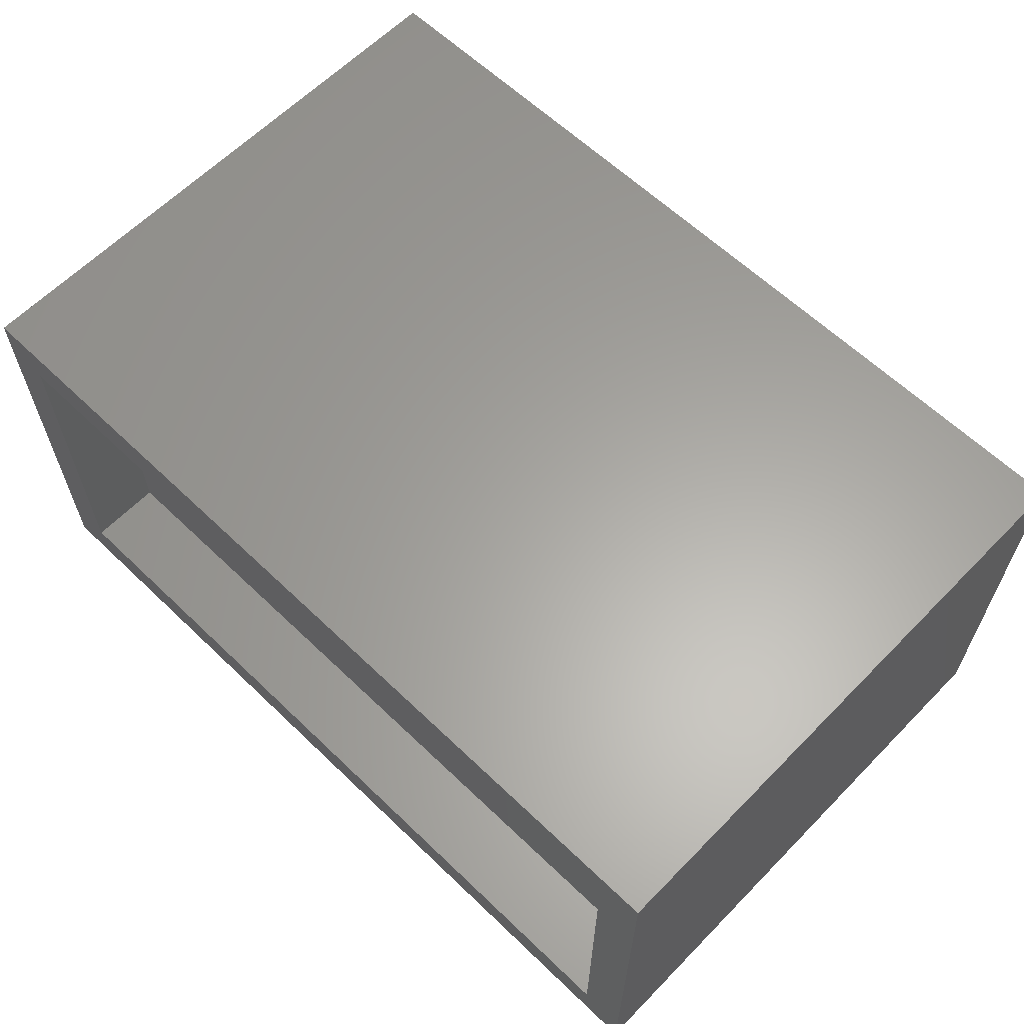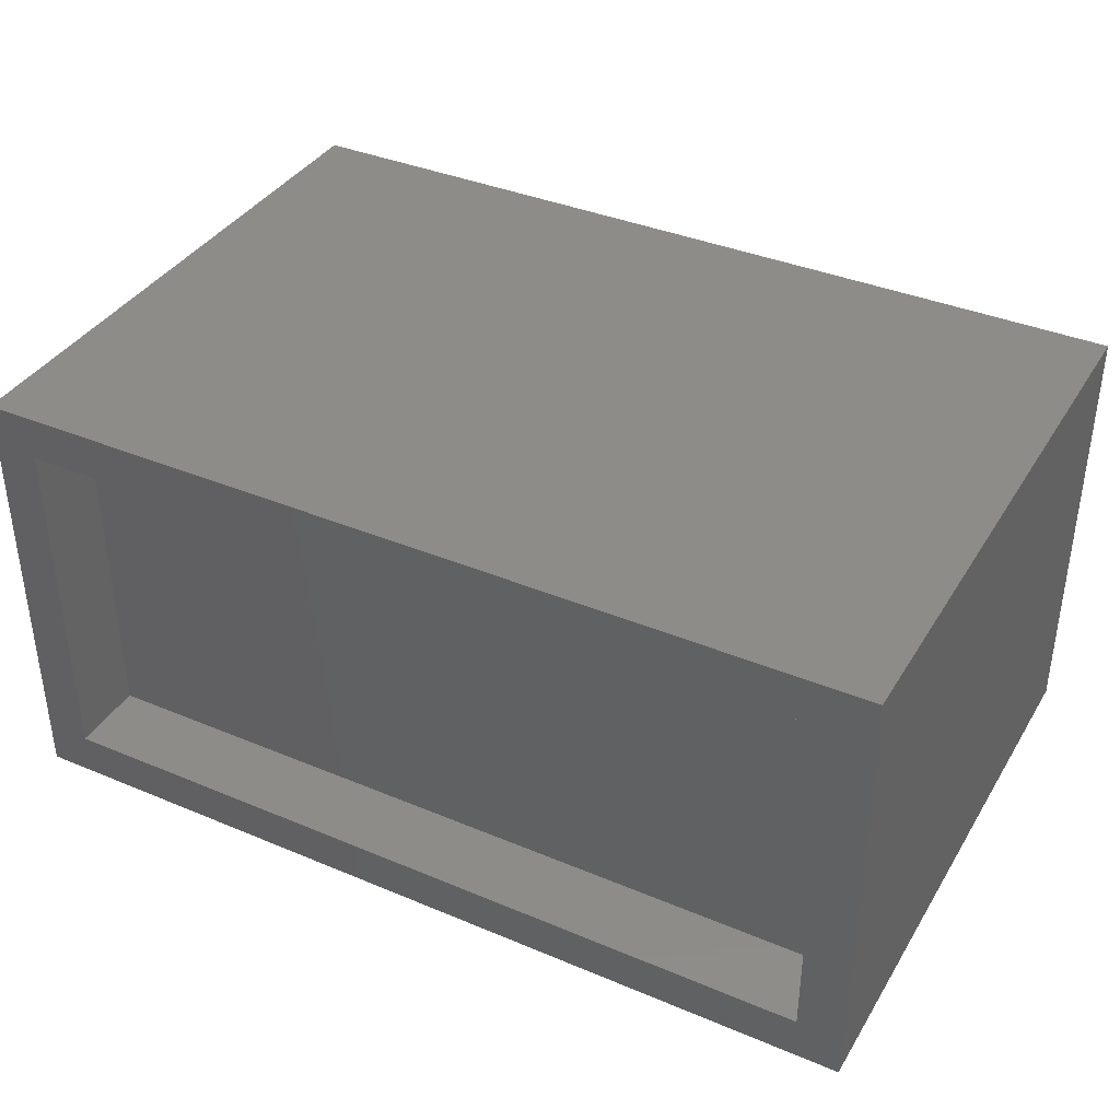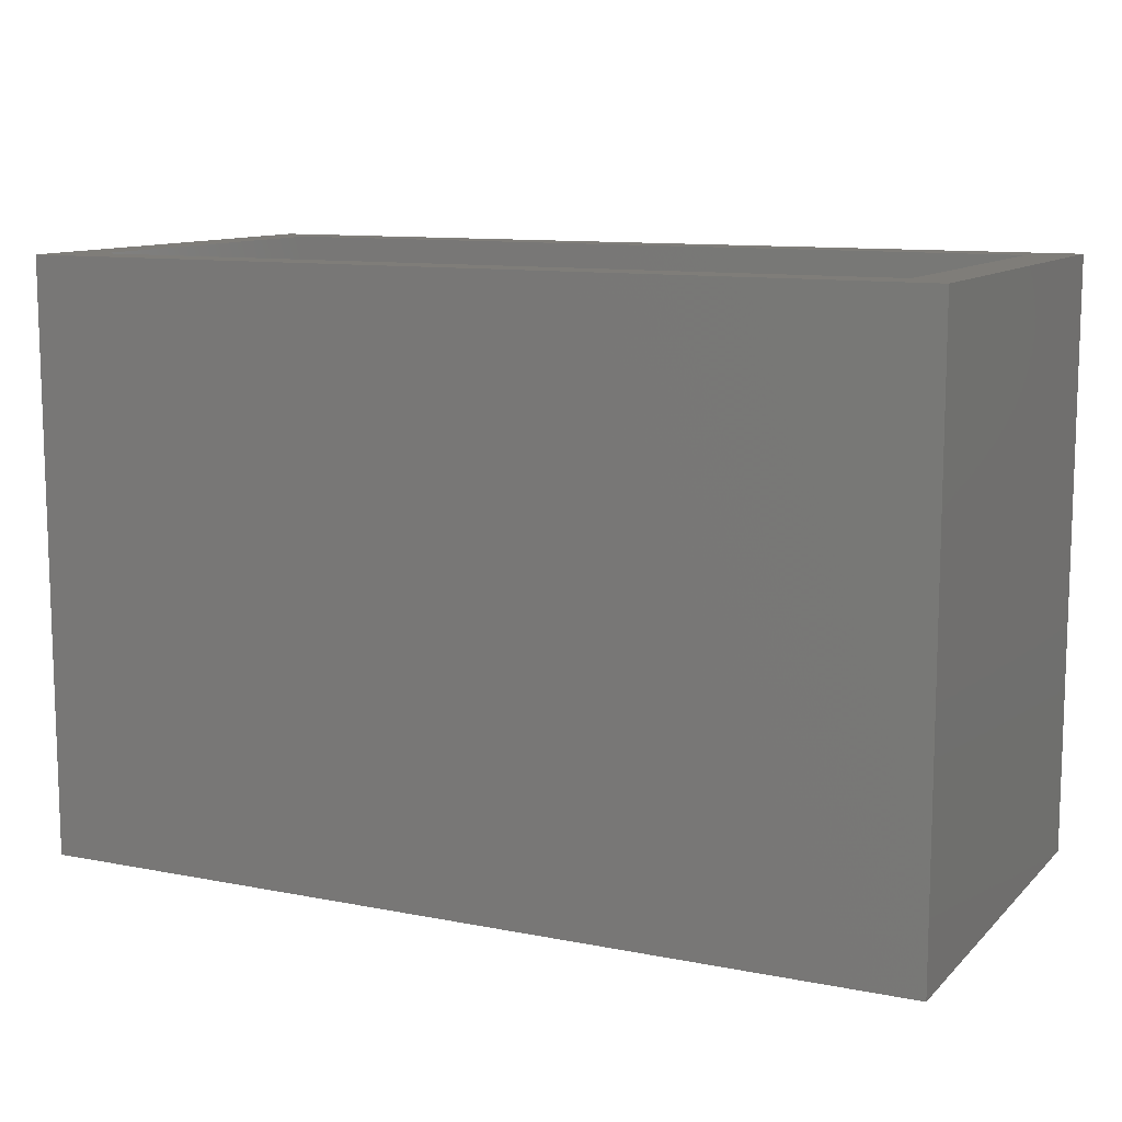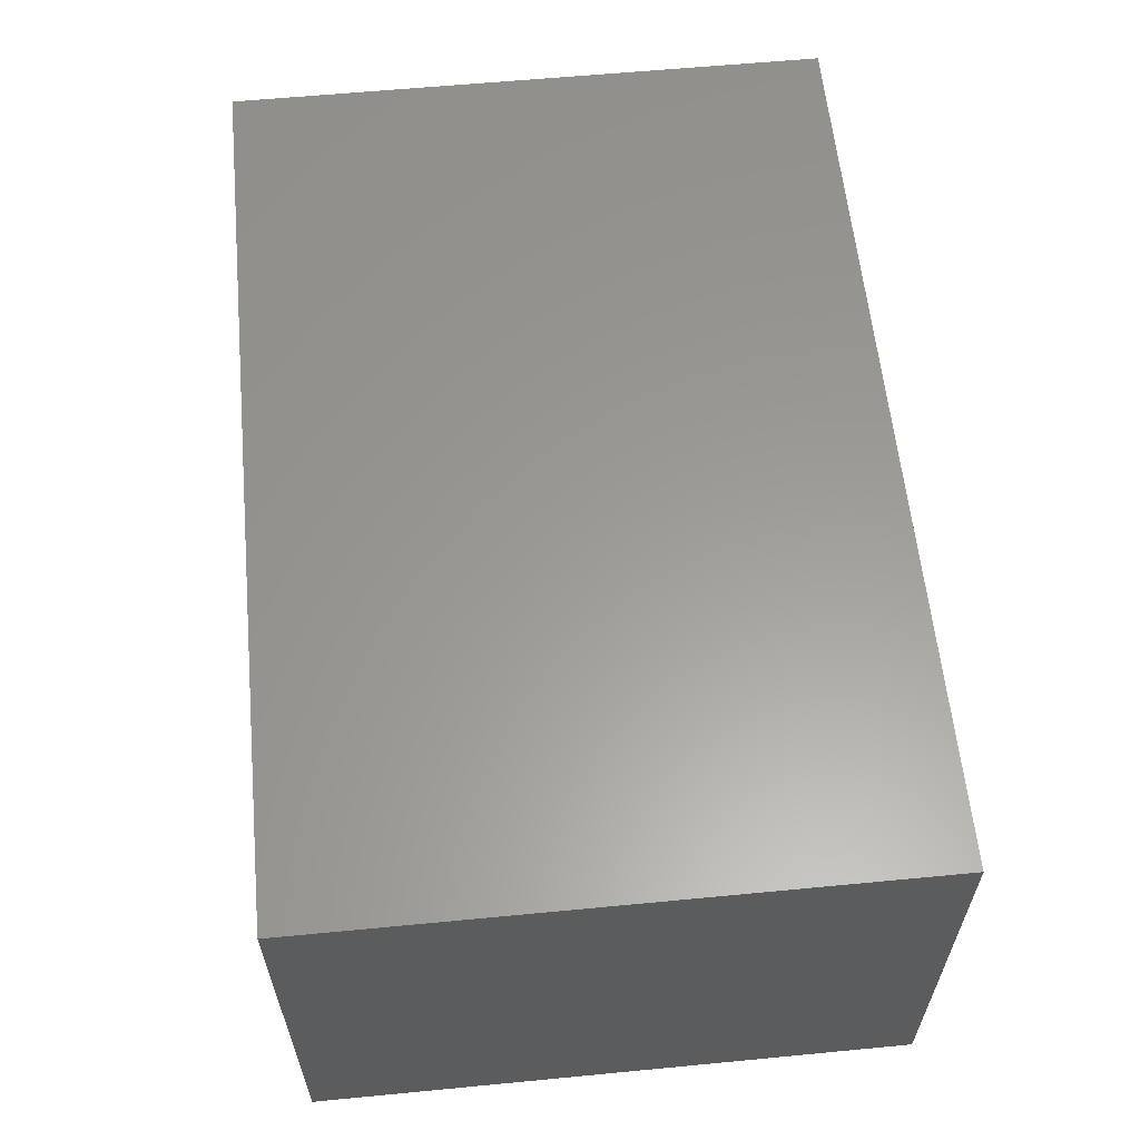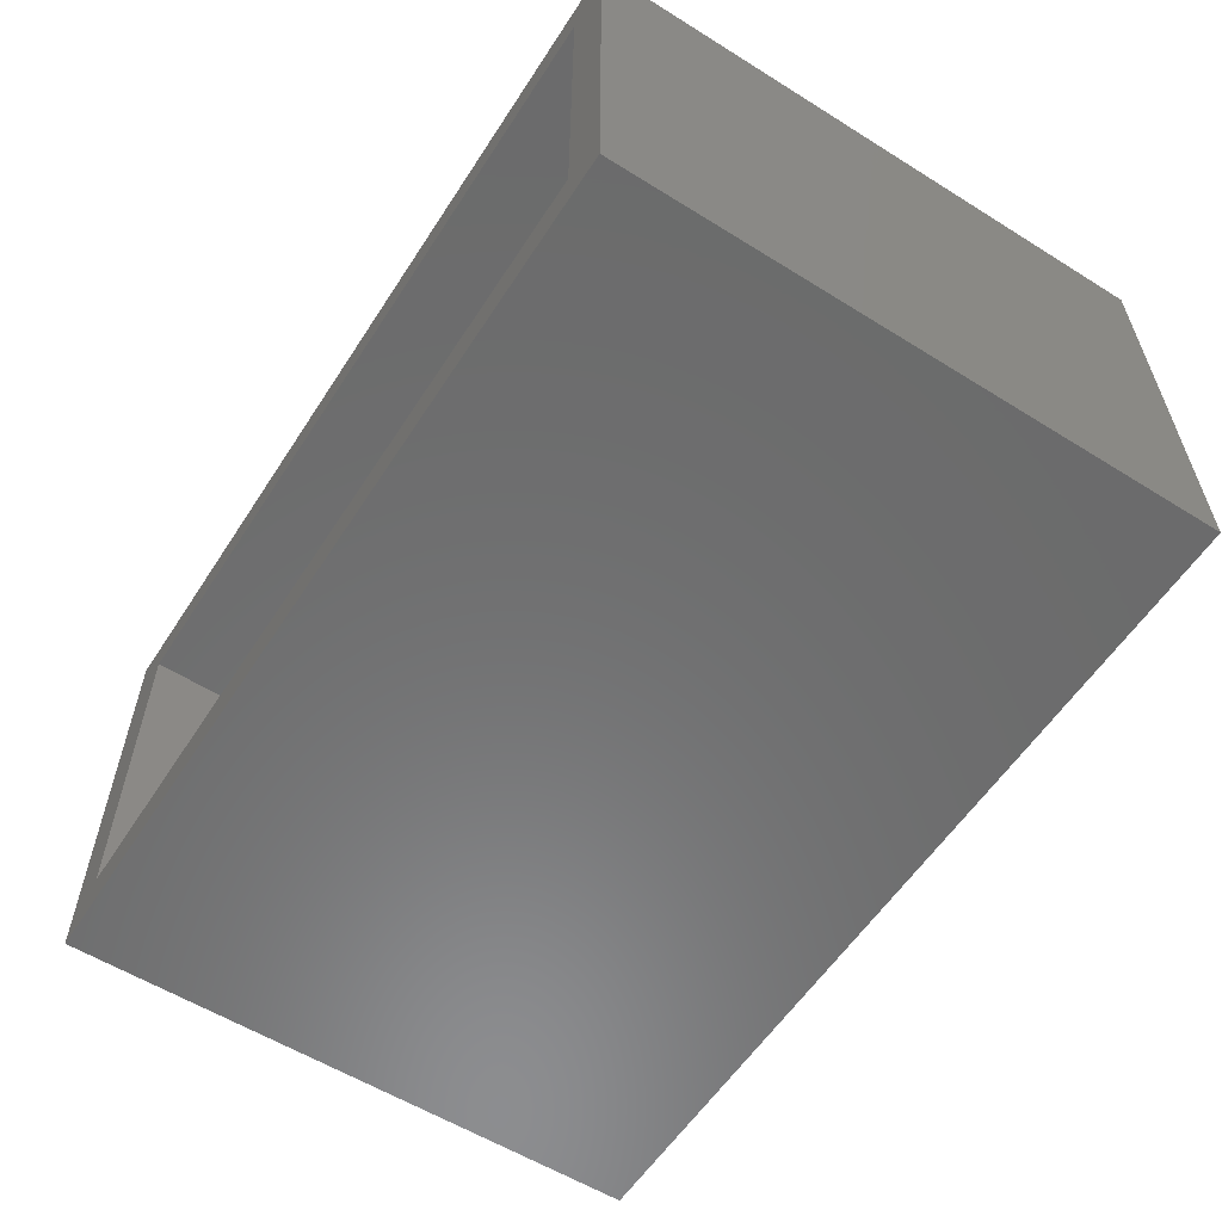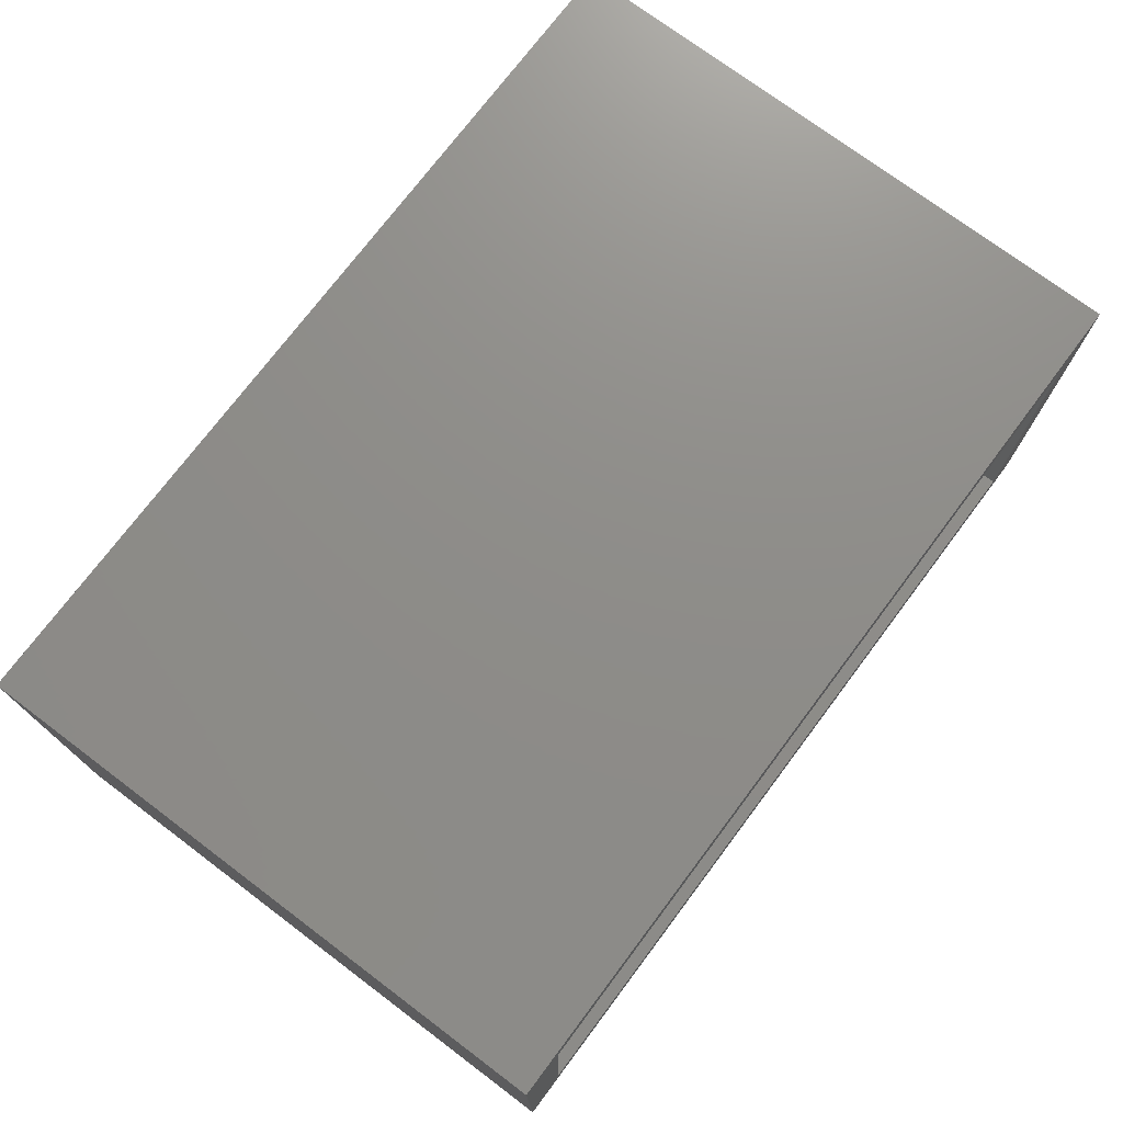
<metadata>
{"format":"stl","ext":"stl","renderer":"f3d","projection":"perspective","resolution":1024,"background":"white","views":[{"elev":62.0,"azim":44.2,"up":"+Y"},{"elev":37.9,"azim":28.1,"up":"+Y"},{"elev":10.9,"azim":-154.1,"up":"+Z"},{"elev":60.0,"azim":-95.6,"up":"+Y"},{"elev":-58.0,"azim":57.2,"up":"+Y"},{"elev":74.2,"azim":126.9,"up":"+Y"}]}
</metadata>
<code>
# stl→obj: 32 verts, 56 faces
v 30 -15 20
v 30 15 -20
v 30 15 20
v 30 -15 -20
v 27 12 20
v -27 12 20
v -30 15 20
v -27 -12 20
v 27 -12 20
v -30 -15 20
v 27 -12 -20
v -27 -12 -20
v -30 -15 -20
v -27 12 -20
v 27 12 -20
v -30 15 -20
v 27 -12 14.83
v 27 12 14.83
v 27 12 -14.83
v 27 -12 -14.83
v 27 -12 -11.83
v 27 12 11.83
v 27 12 -11.83
v 27 -12 11.83
v -27 12 14.83
v -27 -12 14.83
v -27 -12 -14.83
v -27 12 -14.83
v -27 -12 11.83
v -27 12 -11.83
v -27 12 11.83
v -27 -12 -11.83
f 1 2 3
f 2 1 4
f 3 5 1
f 3 6 5
f 6 7 8
f 7 6 3
f 9 1 5
f 8 1 9
f 8 10 1
f 10 8 7
f 4 11 2
f 4 12 11
f 12 13 14
f 13 12 4
f 15 2 11
f 14 2 15
f 14 16 2
f 16 14 13
f 13 7 16
f 7 13 10
f 2 7 3
f 7 2 16
f 13 1 10
f 1 13 4
f 17 5 18
f 5 17 9
f 11 19 15
f 19 11 20
f 21 22 23
f 22 21 24
f 8 25 6
f 25 8 26
f 27 14 28
f 14 27 12
f 29 30 31
f 30 29 32
f 25 5 6
f 5 25 18
f 14 19 28
f 19 14 15
f 30 22 31
f 22 30 23
f 17 8 9
f 8 17 26
f 11 27 20
f 27 11 12
f 21 29 24
f 29 21 32
f 30 21 23
f 21 30 32
f 27 19 20
f 19 27 28
f 25 17 18
f 17 25 26
f 29 22 24
f 22 29 31

</code>
